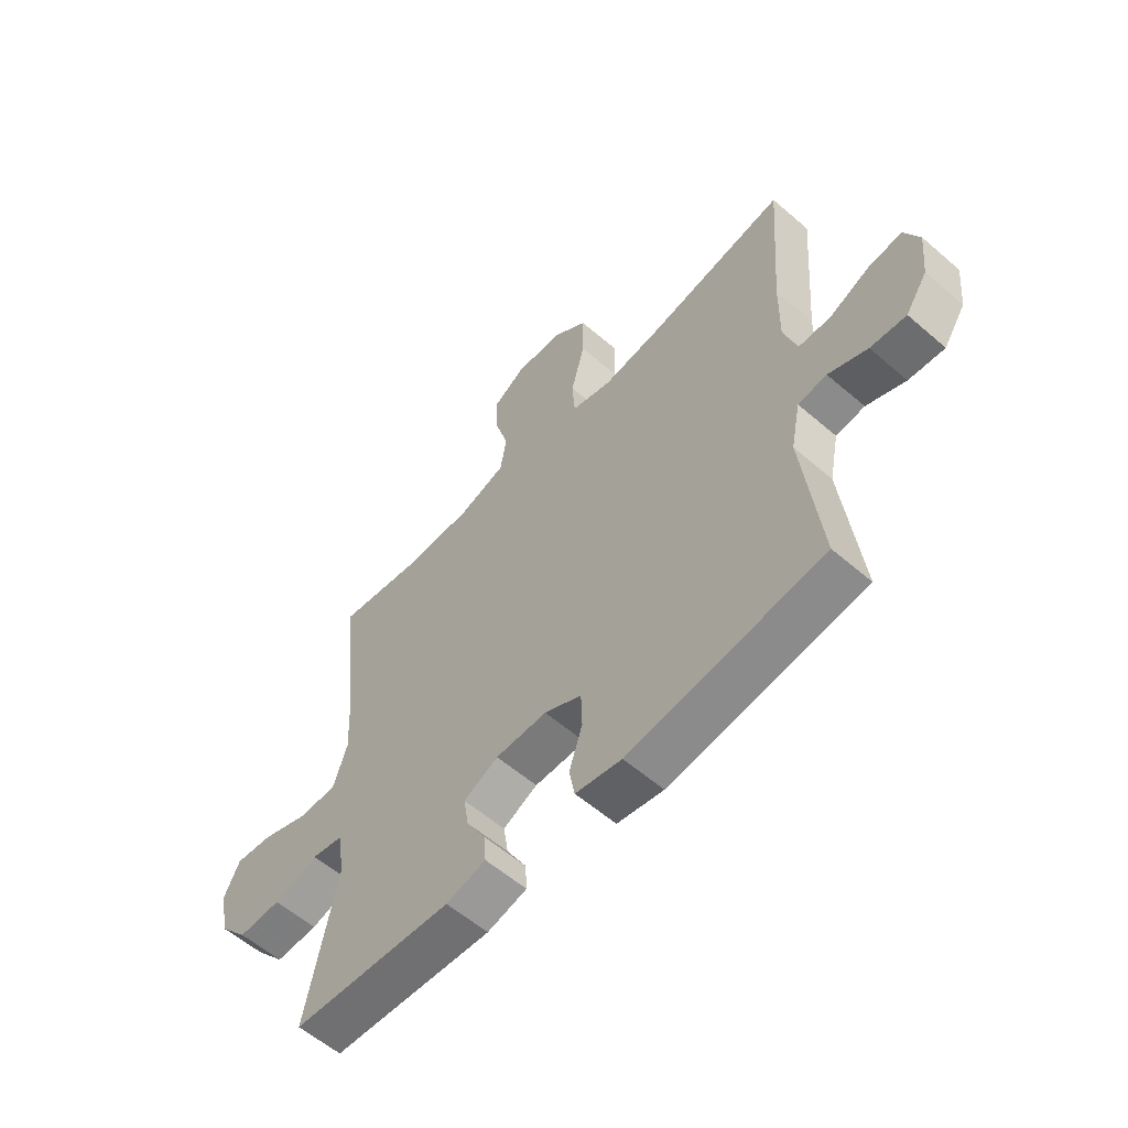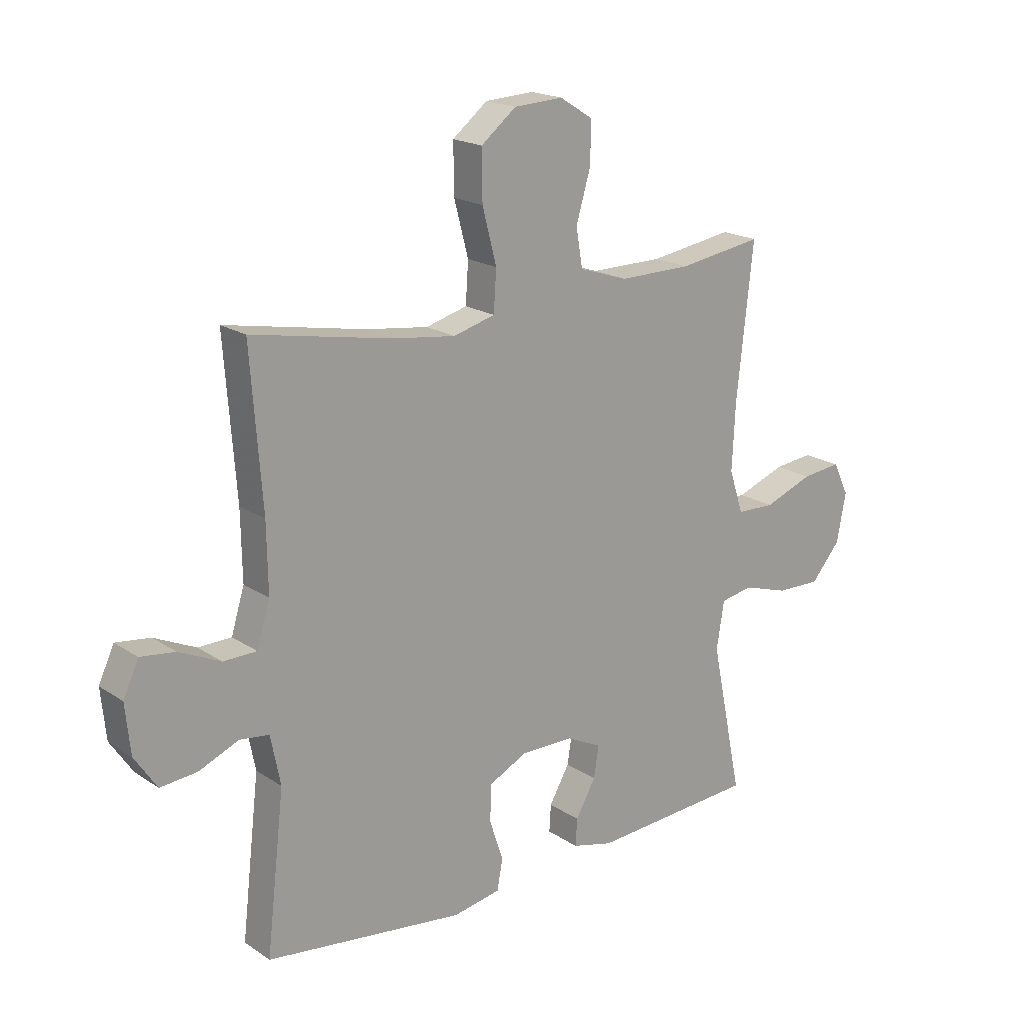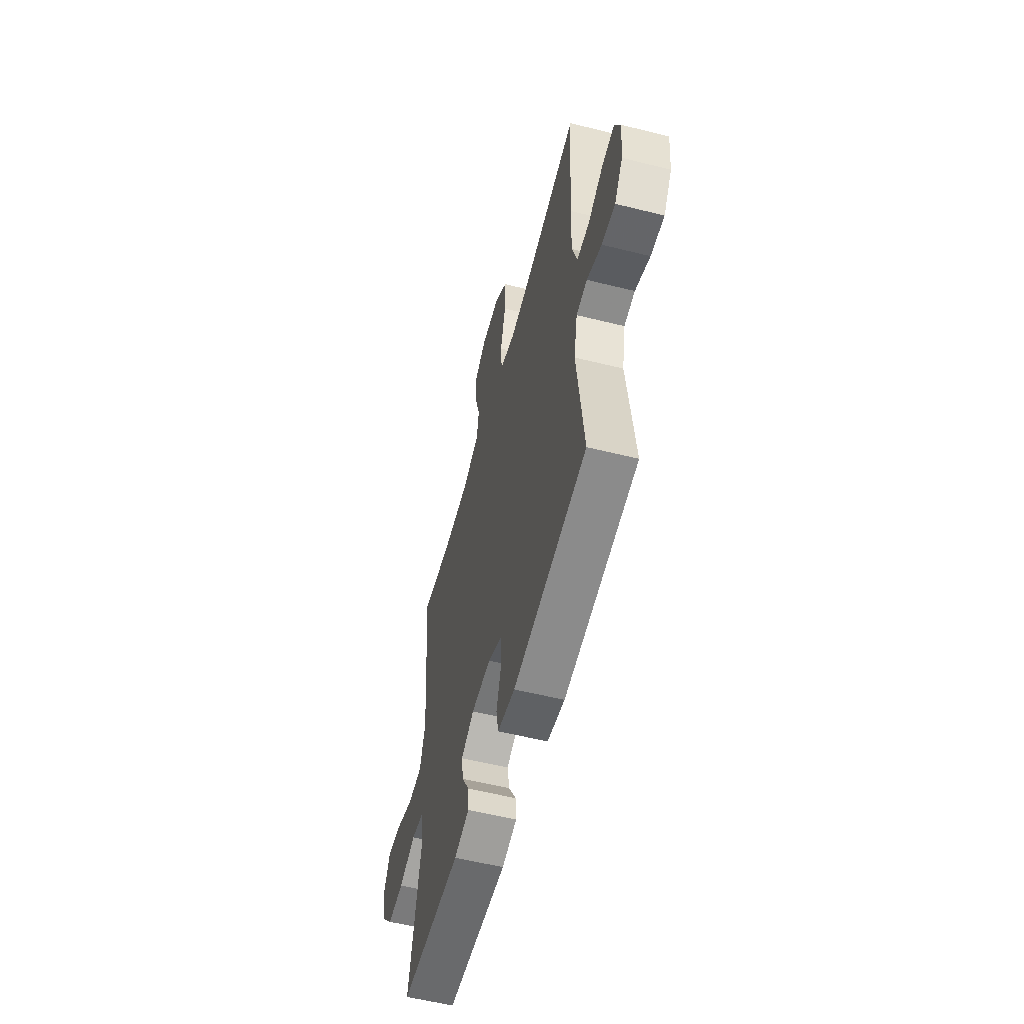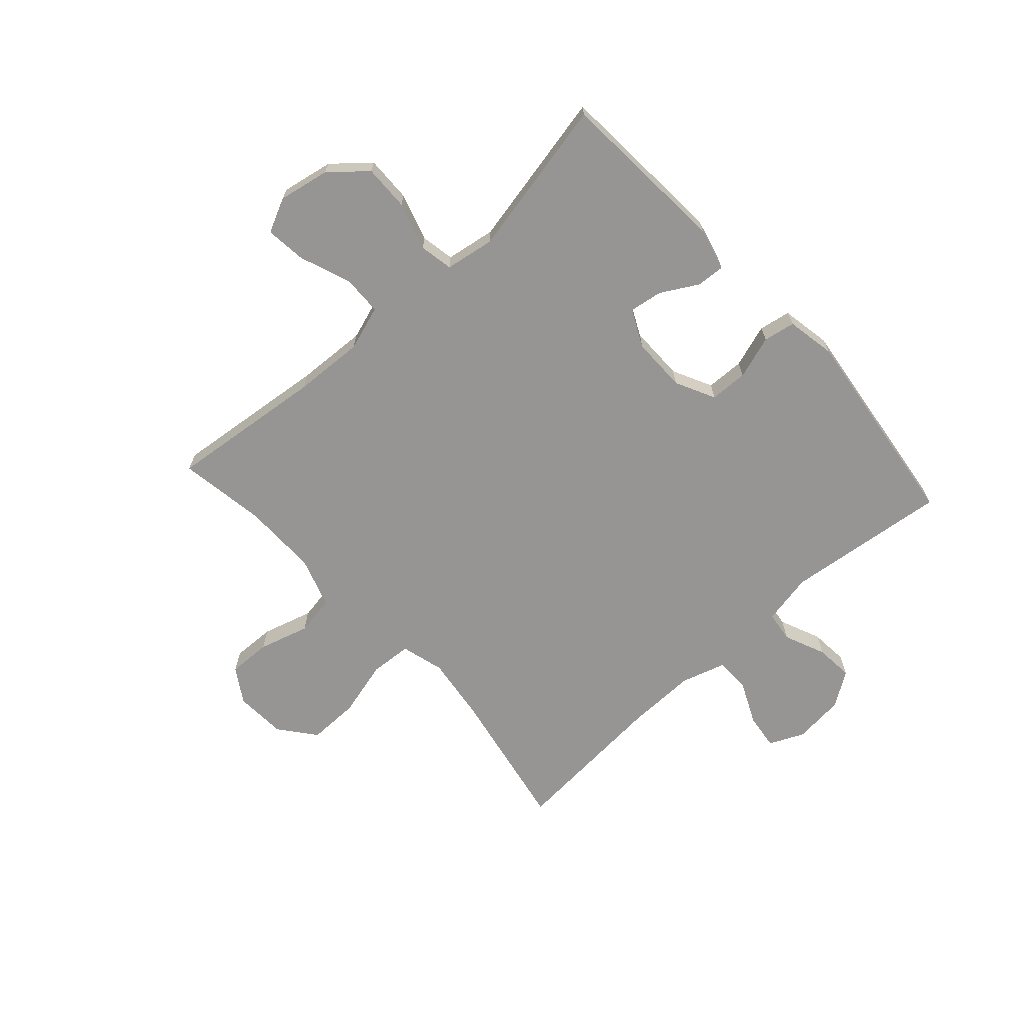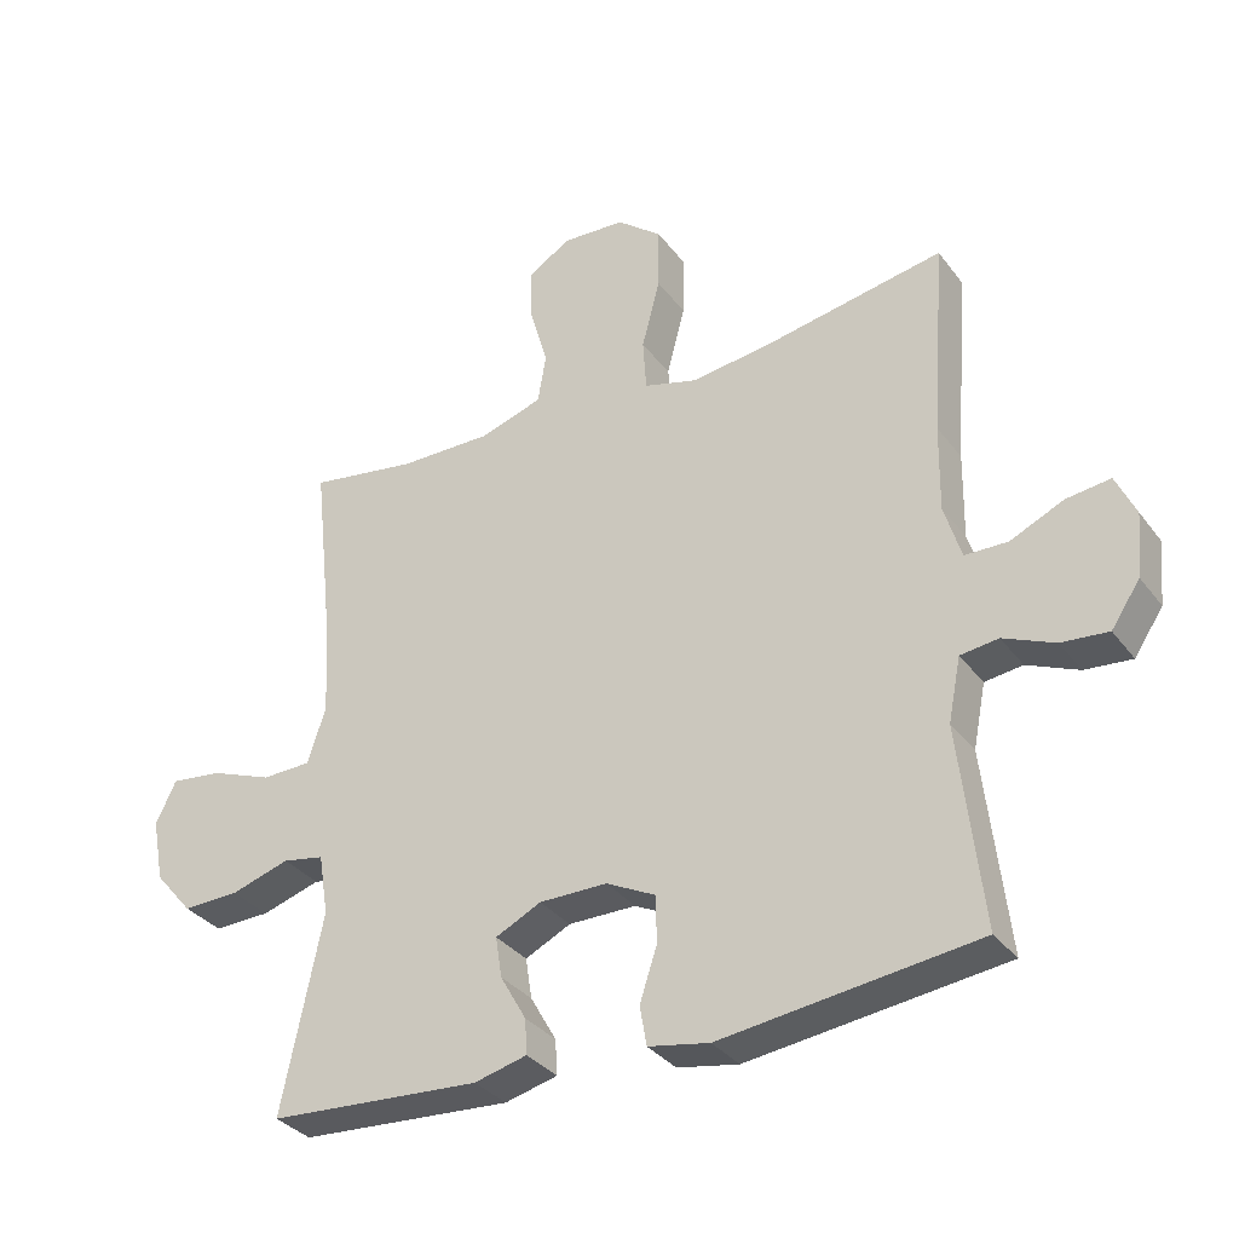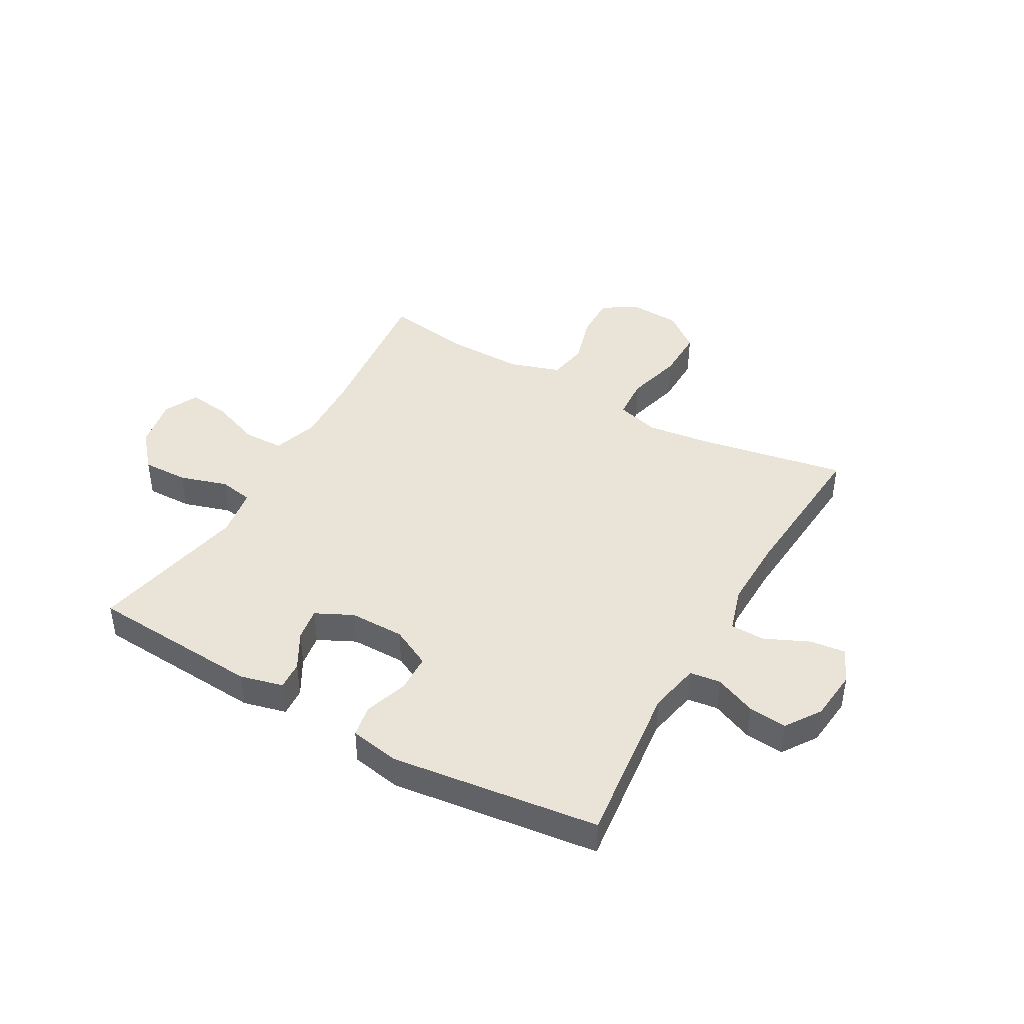
<metadata>
{"format":"obj","ext":"obj","renderer":"f3d","projection":"perspective","resolution":1024,"background":"white","views":[{"elev":-58.1,"azim":-131.8,"up":"+Z"},{"elev":18.9,"azim":-38.8,"up":"+Z"},{"elev":-56.7,"azim":-104.6,"up":"+Z"},{"elev":-67.6,"azim":132.2,"up":"+Y"},{"elev":-33.2,"azim":-149.0,"up":"+Z"},{"elev":43.0,"azim":-150.4,"up":"+Y"}]}
</metadata>
<code>
v 0.5 0.07 -0.5
v 0.197 0.07 -0.52
v 0.122 0.07 -0.501
v 0.125 0.07 -0.451
v 0.162 0.07 -0.386
v 0.171 0.07 -0.328
v 0.106 0.07 -0.296
v 0.009 0.07 -0.296
v -0.061 0.07 -0.331
v -0.063 0.07 -0.398
v -0.038 0.07 -0.474
v -0.048 0.07 -0.53
v -0.135 0.07 -0.546
v -0.5 0.07 -0.5
v -0.467 0.07 -0.213
v -0.485 0.07 -0.123
v -0.539 0.07 -0.116
v -0.612 0.07 -0.147
v -0.679 0.07 -0.153
v -0.72 0.07 -0.092
v -0.729 0.07 -0.002
v -0.701 0.07 0.059
v -0.638 0.07 0.051
v -0.562 0.07 0.016
v -0.501 0.07 0.017
v -0.477 0.07 0.096
v -0.479 0.07 0.22
v -0.5 0.07 0.5
v -0.243 0.07 0.452
v -0.129 0.07 0.437
v -0.053 0.07 0.458
v -0.048 0.07 0.532
v -0.074 0.07 0.631
v -0.075 0.07 0.721
v -0.011 0.07 0.772
v 0.079 0.07 0.777
v 0.14 0.07 0.739
v 0.138 0.07 0.663
v 0.112 0.07 0.574
v 0.124 0.07 0.504
v 0.213 0.07 0.475
v 0.346 0.07 0.476
v 0.5 0.07 0.5
v 0.47 0.07 0.225
v 0.464 0.07 0.101
v 0.49 0.07 0.022
v 0.56 0.07 0.02
v 0.65 0.07 0.054
v 0.722 0.07 0.062
v 0.751 0.07 0.002
v 0.734 0.07 -0.088
v 0.68 0.07 -0.151
v 0.599 0.07 -0.149
v 0.515 0.07 -0.123
v 0.456 0.07 -0.134
v 0.442 0.07 -0.221
v 0.5 0 -0.5
v 0.197 0 -0.52
v 0.122 0 -0.501
v 0.125 0 -0.451
v 0.162 0 -0.386
v 0.171 0 -0.328
v 0.106 0 -0.296
v 0.009 0 -0.296
v -0.061 0 -0.331
v -0.063 0 -0.398
v -0.038 0 -0.474
v -0.048 0 -0.53
v -0.135 0 -0.546
v -0.5 0 -0.5
v -0.467 0 -0.213
v -0.485 0 -0.123
v -0.539 0 -0.116
v -0.612 0 -0.147
v -0.679 0 -0.153
v -0.72 0 -0.092
v -0.729 0 -0.002
v -0.701 0 0.059
v -0.638 0 0.051
v -0.562 0 0.016
v -0.501 0 0.017
v -0.477 0 0.096
v -0.479 0 0.22
v -0.5 0 0.5
v -0.243 0 0.452
v -0.129 0 0.437
v -0.053 0 0.458
v -0.048 0 0.532
v -0.074 0 0.631
v -0.075 0 0.721
v -0.011 0 0.772
v 0.079 0 0.777
v 0.14 0 0.739
v 0.138 0 0.663
v 0.112 0 0.574
v 0.124 0 0.504
v 0.213 0 0.475
v 0.346 0 0.476
v 0.5 0 0.5
v 0.47 0 0.225
v 0.464 0 0.101
v 0.49 0 0.022
v 0.56 0 0.02
v 0.65 0 0.054
v 0.722 0 0.062
v 0.751 0 0.002
v 0.734 0 -0.088
v 0.68 0 -0.151
v 0.599 0 -0.149
v 0.515 0 -0.123
v 0.456 0 -0.134
v 0.442 0 -0.221
f 51 52 53 54
f 49 50 51 54
f 47 48 49 54
f 46 47 54 55
f 45 46 55
f 42 43 44
f 41 42 44 45
f 40 41 45 55
f 36 37 38 39
f 34 35 36 39
f 32 33 34 39
f 31 32 39 40
f 30 31 40 55
f 27 28 29
f 26 27 29 30
f 25 26 30 55
f 21 22 23 24
f 17 18 19 20
f 16 17 20 21
f 12 13 14 15
f 10 11 12 15
f 9 10 15 16
f 8 9 16 21
f 2 3 4 5
f 56 1 2 5
f 56 5 6
f 55 56 6 7
f 21 24 25 55
f 7 8 21 55
f 110 109 108 107
f 110 107 106 105
f 110 105 104 103
f 111 110 103 102
f 111 102 101
f 100 99 98
f 101 100 98 97
f 111 101 97 96
f 95 94 93 92
f 95 92 91 90
f 95 90 89 88
f 96 95 88 87
f 111 96 87 86
f 85 84 83
f 86 85 83 82
f 111 86 82 81
f 80 79 78 77
f 76 75 74 73
f 77 76 73 72
f 71 70 69 68
f 71 68 67 66
f 72 71 66 65
f 77 72 65 64
f 61 60 59 58
f 61 58 57 112
f 62 61 112
f 63 62 112 111
f 111 81 80 77
f 111 77 64 63
f 1 57 58 2
f 2 58 59 3
f 3 59 60 4
f 4 60 61 5
f 5 61 62 6
f 6 62 63 7
f 7 63 64 8
f 8 64 65 9
f 9 65 66 10
f 10 66 67 11
f 11 67 68 12
f 12 68 69 13
f 13 69 70 14
f 14 70 71 15
f 15 71 72 16
f 16 72 73 17
f 17 73 74 18
f 18 74 75 19
f 19 75 76 20
f 20 76 77 21
f 21 77 78 22
f 22 78 79 23
f 23 79 80 24
f 24 80 81 25
f 25 81 82 26
f 26 82 83 27
f 27 83 84 28
f 28 84 85 29
f 29 85 86 30
f 30 86 87 31
f 31 87 88 32
f 32 88 89 33
f 33 89 90 34
f 34 90 91 35
f 35 91 92 36
f 36 92 93 37
f 37 93 94 38
f 38 94 95 39
f 39 95 96 40
f 40 96 97 41
f 41 97 98 42
f 42 98 99 43
f 43 99 100 44
f 44 100 101 45
f 45 101 102 46
f 46 102 103 47
f 47 103 104 48
f 48 104 105 49
f 49 105 106 50
f 50 106 107 51
f 51 107 108 52
f 52 108 109 53
f 53 109 110 54
f 54 110 111 55
f 55 111 112 56
f 56 112 57 1

</code>
